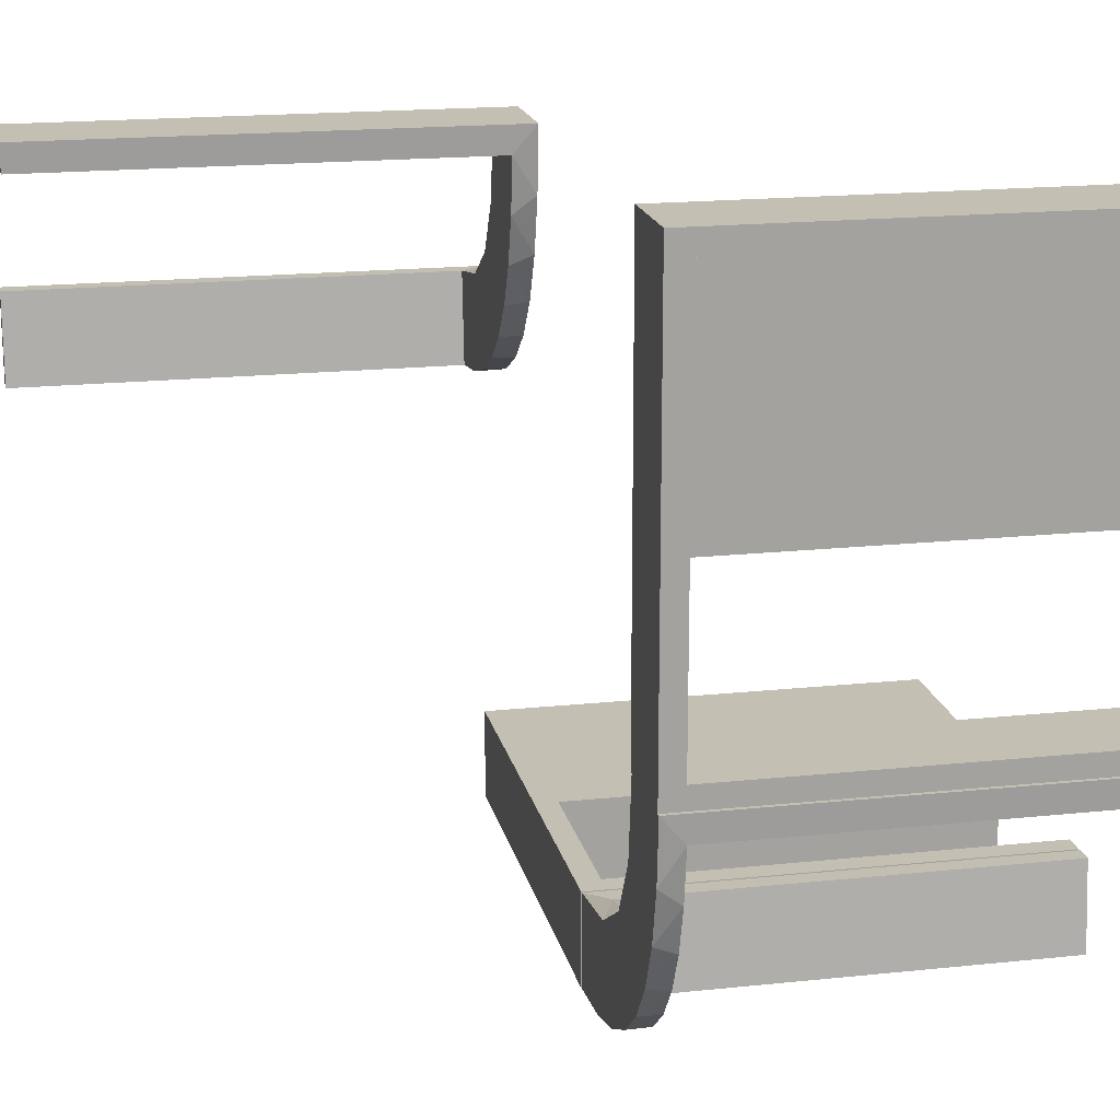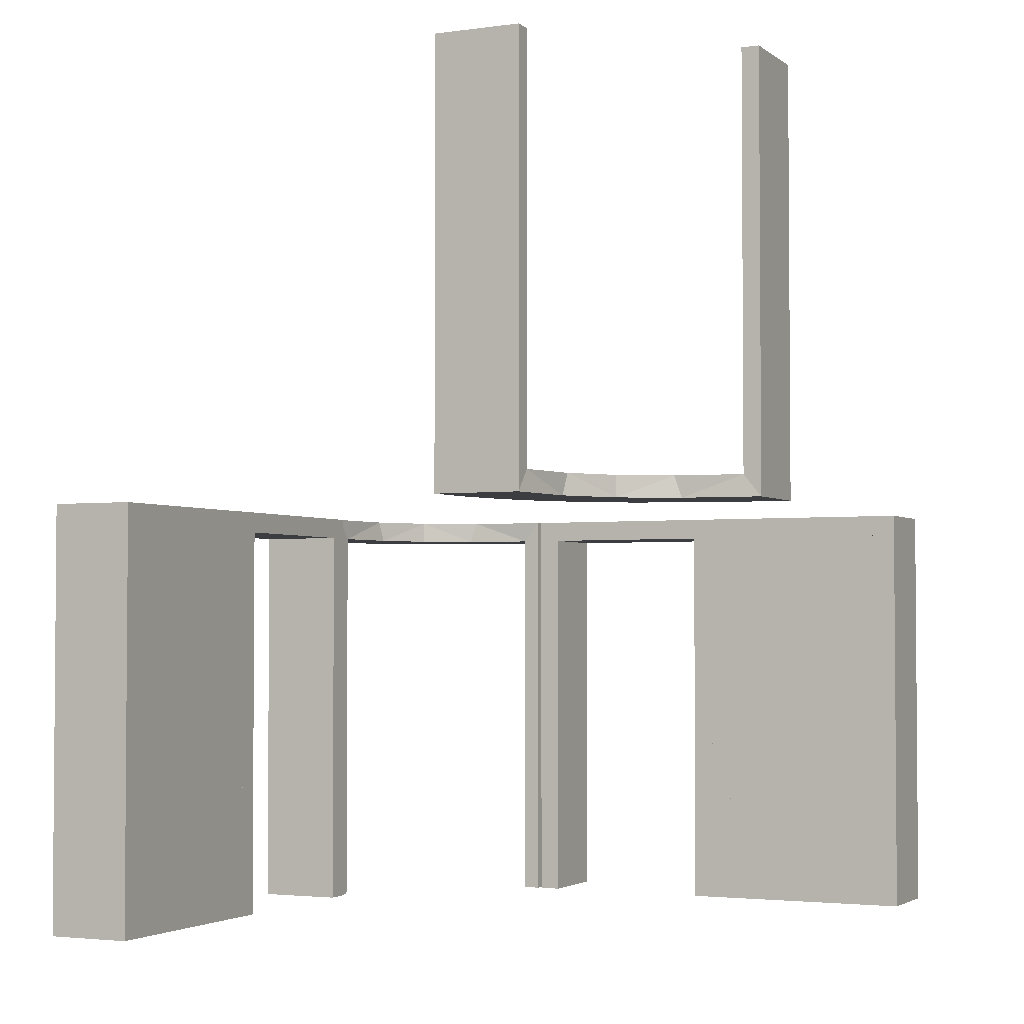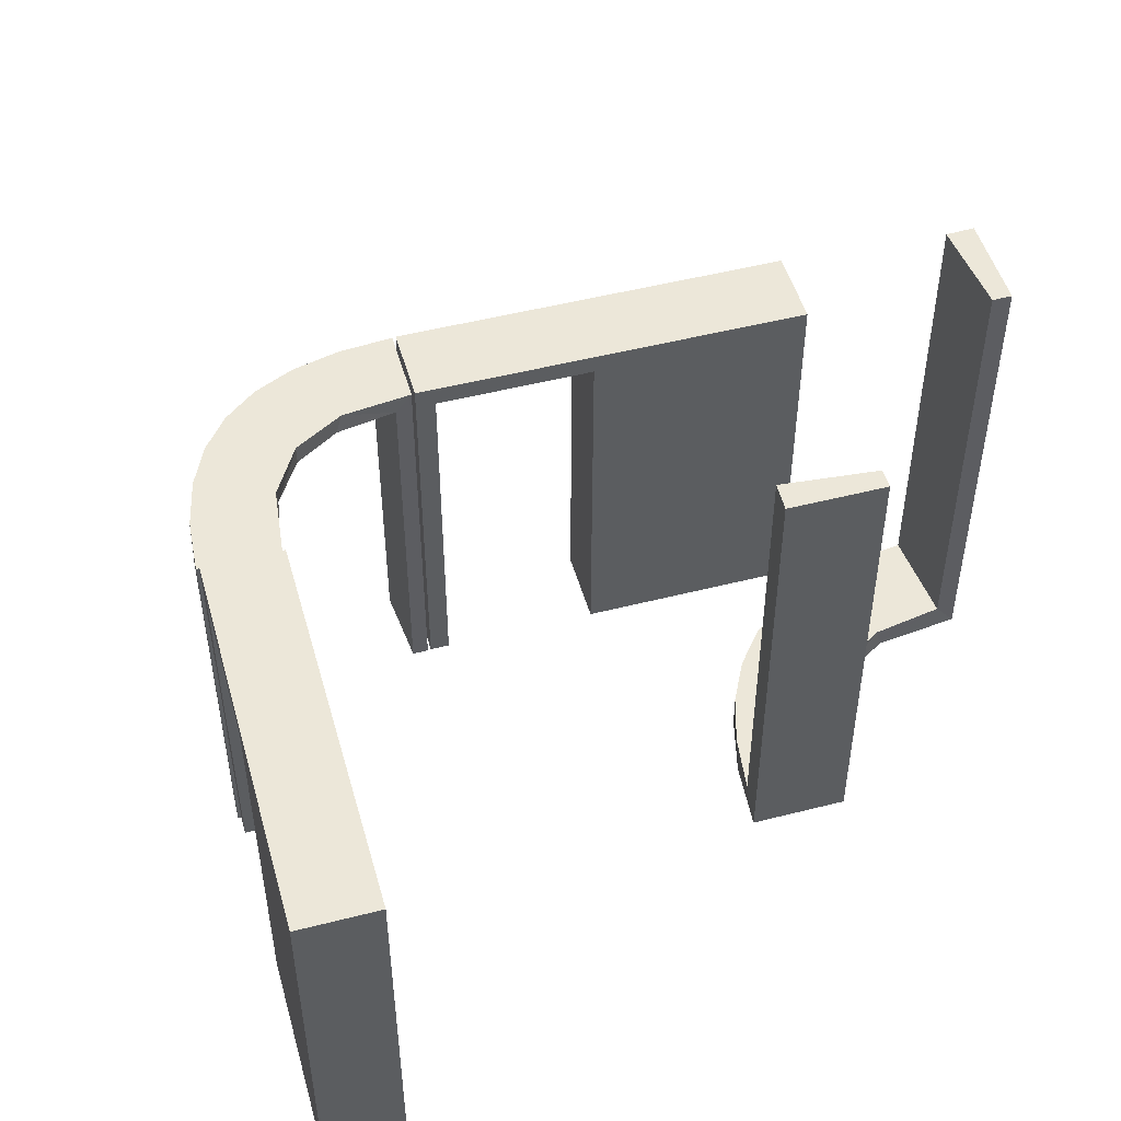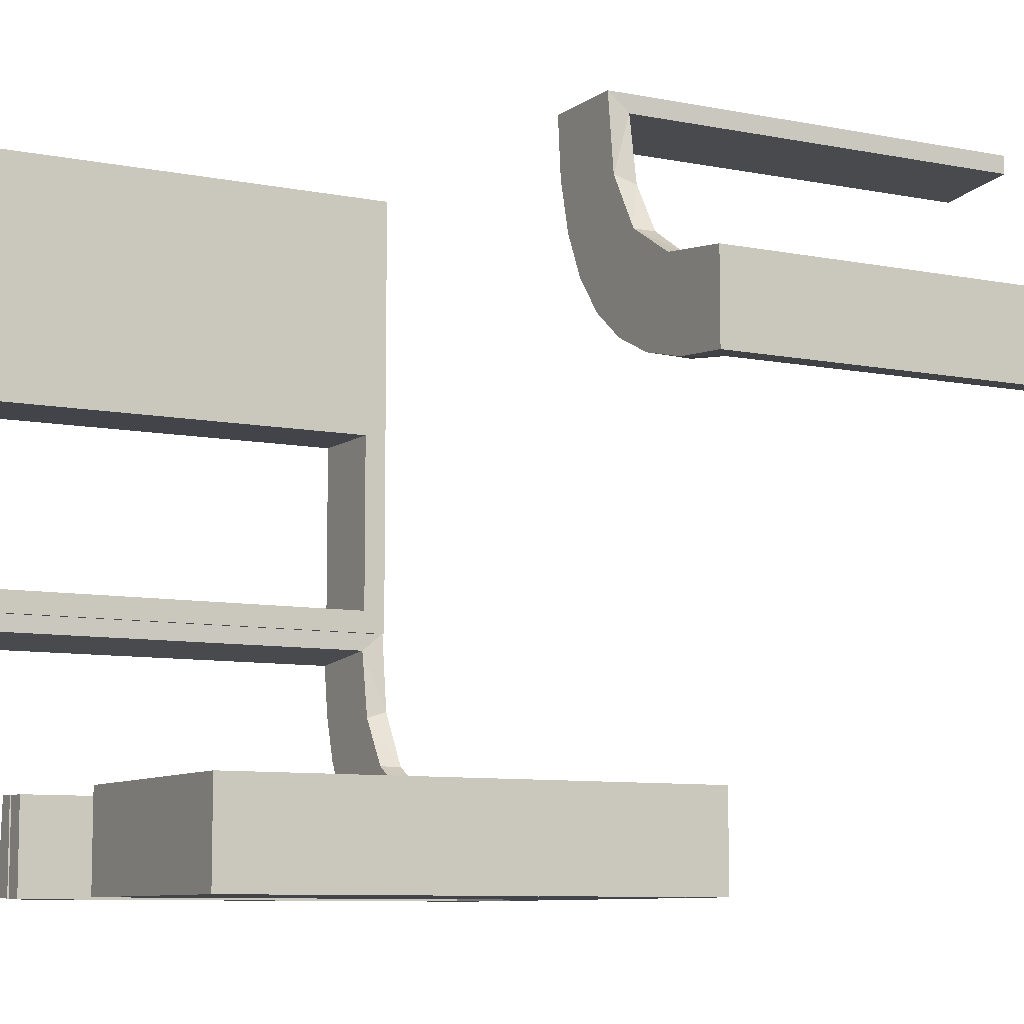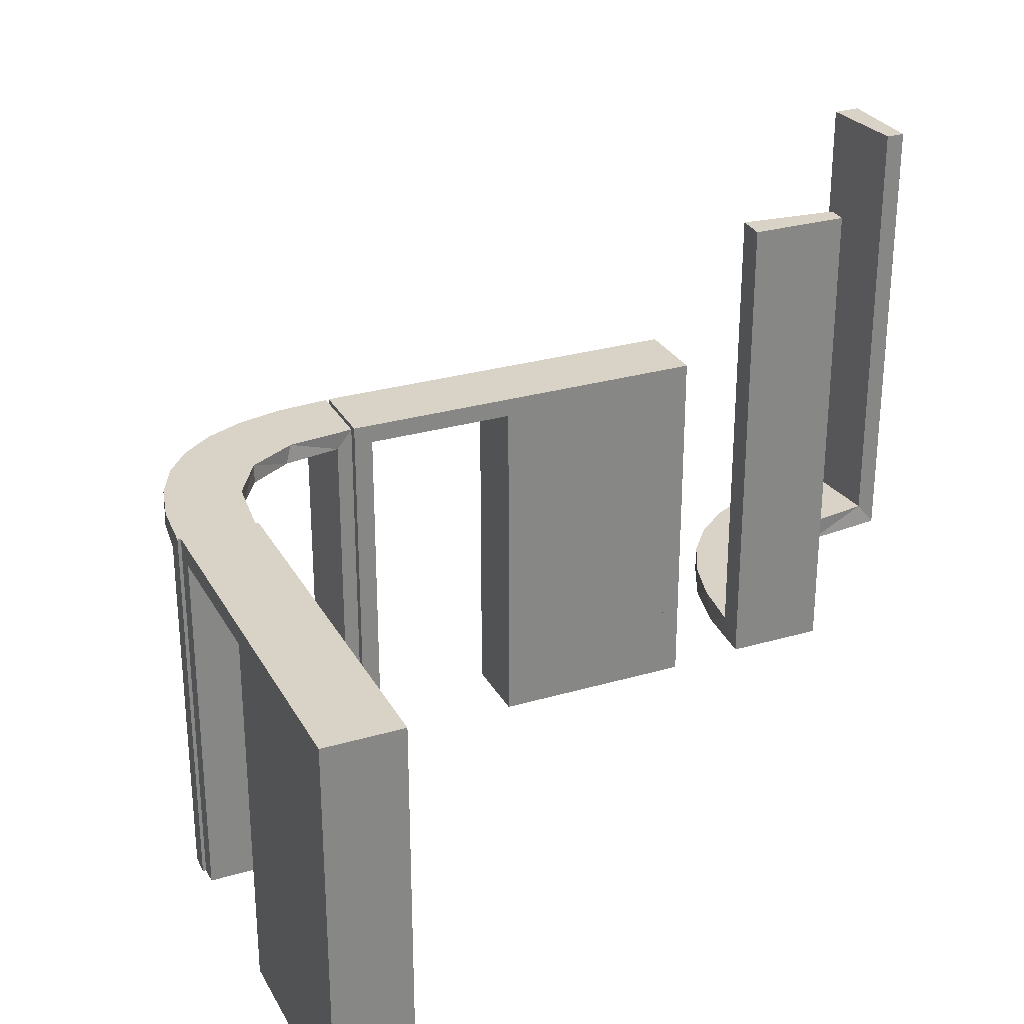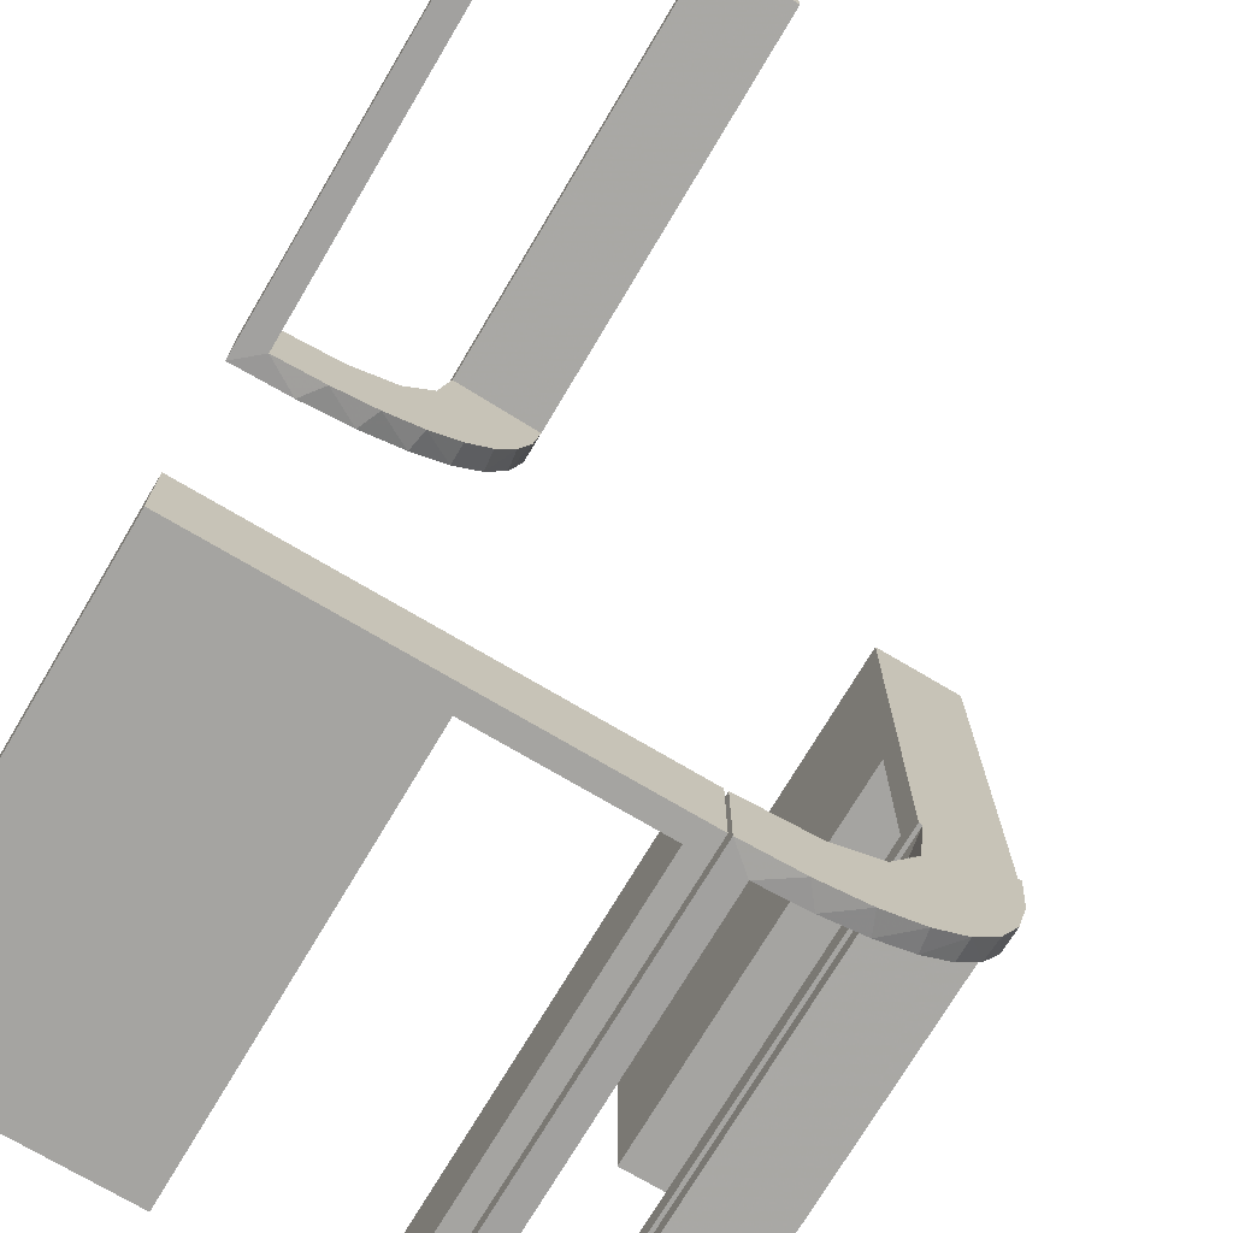
<metadata>
{"format":"obj","ext":"obj","renderer":"f3d","projection":"perspective","resolution":1024,"background":"white","views":[{"elev":17.7,"azim":78.1,"up":"+Y"},{"elev":-2.8,"azim":-154.6,"up":"+Z"},{"elev":50.0,"azim":164.3,"up":"+Z"},{"elev":-8.4,"azim":-118.9,"up":"+Y"},{"elev":28.2,"azim":156.2,"up":"+Z"},{"elev":-73.2,"azim":-30.7,"up":"+Y"}]}
</metadata>
<code>
v 0 -0.2 0
v 0 -0.2 -0.5
v 0 -0.3 0
v 0 -0.3 -0.5
v 0.2537 -0.0242 -0.025
v -0.2398 0.32 0
v 0.134 -0.2789 0
v 0.07373 -0.2936 0
v -0.3989 0.3143 0.025
v 0.03392 -0.298 -0.025
v 0.03392 -0.298 -0.5
v 0.03392 -0.298 -0.2625
v -0.3101 0.2479 0.025
v 0.1178 -0.2322 -0.025
v 0.2798 -0.1401 -0.025
v -0.216 0.3711 0
v -0.225 -0.2 -0.025
v -0.225 -0.2 -0.5
v -0.225 -0.3 -0.025
v -0.225 -0.3 -0.5
v -0.2048 0.4119 0.025
v -0.3148 0.245 0
v 0.1565 -0.1514 0
v 0.1565 -0.1514 -0.025
v -0.275 -0.2 -0.025
v -0.275 -0.2 -0.5
v -0.275 -0.3 -0.025
v -0.275 -0.3 -0.5
v -0.2956 0.5008 0
v -0.2956 0.5008 0.5
v 0.09324 -0.29 -0.025
v -0.2728 0.2779 0
v -0.2728 0.2779 0.025
v 0.2042 -0.01962 -0.025
v 0.2042 -0.01962 -0.1833
v 0.2042 -0.01962 -0.3417
v 0.2042 -0.01962 -0.5
v 0.1452 -0.2747 -0.025
v -0.4065 0.3117 0
v -0.4956 0.2008 0
v -0.4956 0.2008 0.5
v -0.4956 0.3008 0
v -0.4956 0.3008 0.25
v -0.4956 0.3008 0.5
v -0.2428 0.3153 0.025
v -0.2013 0.4314 0
v 0.1852 -0.255 0
v 0.3044 0.0007882 0
v 0.3044 0.0007882 -0.5
v -0.3091 0.404 0.025
v -0.4752 0.3009 0.5
v -0.4752 0.3009 0.3417
v -0.4752 0.3009 0.1833
v -0.4752 0.3009 0.025
v 0.1935 -0.08832 0
v -0.5 -0.2 0
v -0.5 -0.2 -0.5
v -0.5 -0.3 0
v -0.5 -0.3 -0.5
v -0.025 -0.2 -0.025
v -0.025 -0.2 -0.5
v -0.025 -0.3 -0.025
v -0.025 -0.3 -0.5
v 0.2602 -0.18 0
v -0.366 0.2211 0
v 0.3 0 0
v 0.3 0 -0.5
v 0.3 0.25 0
v 0.3 0.25 -0.5
v 0.3 0.025 -0.025
v 0.3 0.025 -0.5
v 0.3 0.5 0
v 0.3 0.5 -0.5
v 0.3 0.225 -0.025
v 0.3 0.225 -0.5
v 0.3 0.475 -0.025
v 0.3 0.475 -0.5
v 0.3 0.275 -0.025
v 0.3 0.275 -0.5
v 0.02476 -0.1991 -0.025
v 0.02476 -0.1991 -0.1833
v 0.02476 -0.1991 -0.3417
v 0.02476 -0.1991 -0.5
v -0.4263 0.2064 0
v 0.1011 -0.1857 -0.025
v -0.4661 0.202 0.2625
v -0.4661 0.202 0.5
v -0.4661 0.202 0.025
v 0.1899 -0.2521 -0.025
v -0.2202 0.3599 0.025
v 0.284 -0.1289 0
v -0.1969 0.4712 0.2625
v -0.1969 0.4712 0.5
v -0.1969 0.4712 0.025
v 0.2952 -0.0881 -0.025
v -0.25 -0.2 0
v -0.25 -0.2 -0.5
v -0.25 -0.3 0
v -0.25 -0.3 -0.5
v -0.3435 0.3486 0
v -0.3435 0.3486 0.025
v 0.2044 0.0007882 0
v 0.2044 0.0007882 -0.5
v 0.2044 0.0007882 -0.25
v -0.4068 0.21 0.025
v 0.1921 -0.1864 -0.025
v 0.3031 -0.02878 -0.025
v 0.3031 -0.02878 -0.5
v 0.3031 -0.02878 -0.2625
v 0.2272 -0.2221 0
v 0.2272 -0.2221 -0.025
v -0.2958 0.4804 0.5
v -0.2958 0.4804 0.3417
v -0.2958 0.4804 0.1833
v -0.2958 0.4804 0.025
v -0.3548 0.2253 0.025
v 0.09346 -0.1883 0
v 0.004352 -0.2992 0
v 0.004352 -0.2992 -0.5
v 0.004352 -0.2992 -0.25
v 0.004352 -0.1992 0
v 0.004352 -0.1992 -0.5
v 0.02934 -0.2486 -0.025
v 0.2572 -0.1847 -0.025
v 0.2987 -0.06859 0
v 0.2 0 0
v 0.2 0 -0.5
v 0.2 0.25 0
v 0.2 0.25 -0.5
v 0.2 0.025 -0.025
v 0.2 0.025 -0.5
v 0.2 0.5 0
v 0.2 0.5 -0.5
v 0.2 0.225 -0.025
v 0.2 0.225 -0.5
v 0.2 0.475 -0.025
v 0.2 0.475 -0.5
v 0.2 0.275 -0.025
v 0.2 0.275 -0.5
v -0.1956 0.5008 0
v -0.1956 0.5008 0.25
v -0.1956 0.5008 0.5
v 0.1909 -0.09599 -0.025
v -0.475 -0.2 -0.025
v -0.475 -0.2 -0.5
v -0.475 -0.3 -0.025
v -0.475 -0.3 -0.5
v -0.3065 0.4117 0
f 26 145 144
f 146 27 25
f 147 146 144
f 27 28 26
f 28 27 146
f 147 145 26
f 26 144 25
f 146 25 144
f 147 144 145
f 27 26 25
f 28 146 147
f 147 26 28
f 26 25 144
f 26 144 145
f 97 96 17
f 1 17 96
f 1 2 60
f 17 1 60
f 98 96 97
f 3 1 96
f 4 2 1
f 62 60 61
f 19 17 60
f 20 18 17
f 99 20 19
f 3 98 19
f 3 62 4
f 19 62 3
f 97 18 20
f 61 2 4
f 97 17 18
f 2 61 60
f 98 97 99
f 3 96 98
f 4 1 3
f 62 61 63
f 19 60 62
f 20 17 19
f 99 19 98
f 62 63 4
f 97 20 99
f 61 4 63
f 57 56 144
f 96 144 56
f 96 97 25
f 144 96 25
f 58 56 57
f 98 96 56
f 99 97 96
f 27 25 26
f 146 144 25
f 147 145 144
f 59 147 146
f 98 58 146
f 98 27 99
f 146 27 98
f 57 145 147
f 26 97 99
f 57 144 145
f 97 26 25
f 58 57 59
f 98 56 58
f 99 96 98
f 27 26 28
f 146 25 27
f 147 144 146
f 59 146 58
f 27 28 99
f 57 147 59
f 26 99 28
f 81 80 121
f 121 80 117
f 24 23 85
f 82 81 122
f 121 122 81
f 122 83 82
f 23 24 143
f 55 143 34
f 35 104 102
f 103 36 37
f 36 103 104
f 35 36 104
f 118 8 10
f 120 118 10
f 38 31 7
f 7 47 38
f 119 120 12
f 47 110 89
f 124 111 110
f 64 91 15
f 91 125 95
f 125 48 107
f 109 107 48
f 109 49 108
f 109 48 49
f 121 117 8
f 47 117 23
f 117 47 7
f 7 8 117
f 47 23 110
f 64 110 23
f 23 55 64
f 55 102 125
f 125 91 55
f 104 48 102
f 49 104 103
f 48 104 49
f 120 119 122
f 118 120 121
f 122 121 120
f 108 37 36
f 36 109 108
f 109 36 5
f 5 35 34
f 5 107 109
f 35 5 36
f 143 5 34
f 5 143 106
f 24 106 143
f 5 106 15
f 5 95 107
f 106 124 15
f 106 111 124
f 111 106 89
f 14 106 24
f 123 14 85
f 106 14 89
f 10 31 123
f 14 31 38
f 14 123 31
f 123 80 81
f 123 12 10
f 82 123 81
f 11 82 83
f 82 11 12
f 123 82 12
f 83 122 119
f 119 11 83
f 49 103 37
f 37 108 49
f 80 85 117
f 23 117 85
f 23 143 55
f 55 34 102
f 35 102 34
f 8 31 10
f 120 10 12
f 31 8 7
f 47 89 38
f 119 12 11
f 110 111 89
f 124 110 64
f 64 15 124
f 91 95 15
f 125 107 95
f 121 8 118
f 55 91 64
f 102 48 125
f 5 15 95
f 14 24 85
f 123 85 80
f 14 38 89
f 114 115 29
f 29 115 148
f 101 100 50
f 113 114 30
f 29 30 114
f 30 112 113
f 100 101 9
f 39 9 54
f 53 43 42
f 44 52 51
f 52 44 43
f 53 52 43
f 140 46 94
f 141 140 94
f 90 21 16
f 16 6 90
f 142 141 92
f 6 32 45
f 13 33 32
f 22 65 116
f 65 84 105
f 84 40 88
f 86 88 40
f 86 41 87
f 86 40 41
f 46 140 29
f 29 148 46
f 6 100 32
f 6 16 148
f 100 6 148
f 100 39 22
f 39 42 84
f 39 65 22
f 42 40 84
f 43 40 42
f 41 43 44
f 40 43 41
f 141 142 30
f 140 141 29
f 30 29 141
f 87 51 52
f 86 87 52
f 53 54 88
f 52 53 86
f 54 9 105
f 9 101 13
f 54 105 88
f 9 13 116
f 45 33 101
f 50 45 101
f 50 115 21
f 50 90 45
f 115 94 21
f 115 114 94
f 93 113 112
f 113 93 92
f 114 113 92
f 112 30 142
f 142 93 112
f 41 44 51
f 51 87 41
f 115 50 148
f 100 148 50
f 100 9 39
f 39 54 42
f 53 42 54
f 46 21 94
f 141 94 92
f 21 46 16
f 6 45 90
f 142 92 93
f 32 33 45
f 13 32 22
f 22 116 13
f 65 105 116
f 84 88 105
f 148 16 46
f 100 22 32
f 39 84 65
f 53 88 86
f 9 116 105
f 101 33 13
f 50 21 90
f 114 92 94
f 73 72 76
f 68 76 72
f 68 69 78
f 76 68 78
f 132 72 73
f 128 68 72
f 129 69 68
f 138 78 79
f 136 76 78
f 137 77 76
f 133 137 136
f 128 132 136
f 128 138 129
f 136 138 128
f 73 77 137
f 79 69 129
f 73 76 77
f 69 79 78
f 132 73 133
f 128 72 132
f 129 68 128
f 138 79 139
f 136 78 138
f 137 76 136
f 133 136 132
f 138 139 129
f 73 137 133
f 79 129 139
f 69 68 74
f 66 74 68
f 66 67 70
f 74 66 70
f 128 68 69
f 126 66 68
f 127 67 66
f 130 70 71
f 134 74 70
f 135 75 74
f 129 135 134
f 126 128 134
f 126 130 127
f 134 130 126
f 69 75 135
f 71 67 127
f 69 74 75
f 67 71 70
f 128 69 129
f 126 68 128
f 127 66 126
f 130 71 131
f 134 70 130
f 135 74 134
f 129 134 128
f 130 131 127
f 69 135 129
f 71 127 131
f 79 78 76
f 79 76 77
f 79 77 76
f 136 138 78
f 137 136 76
f 138 139 79
f 139 138 136
f 137 77 79
f 79 76 78
f 136 78 76
f 137 76 77
f 138 79 78
f 139 136 137
f 137 79 139

</code>
